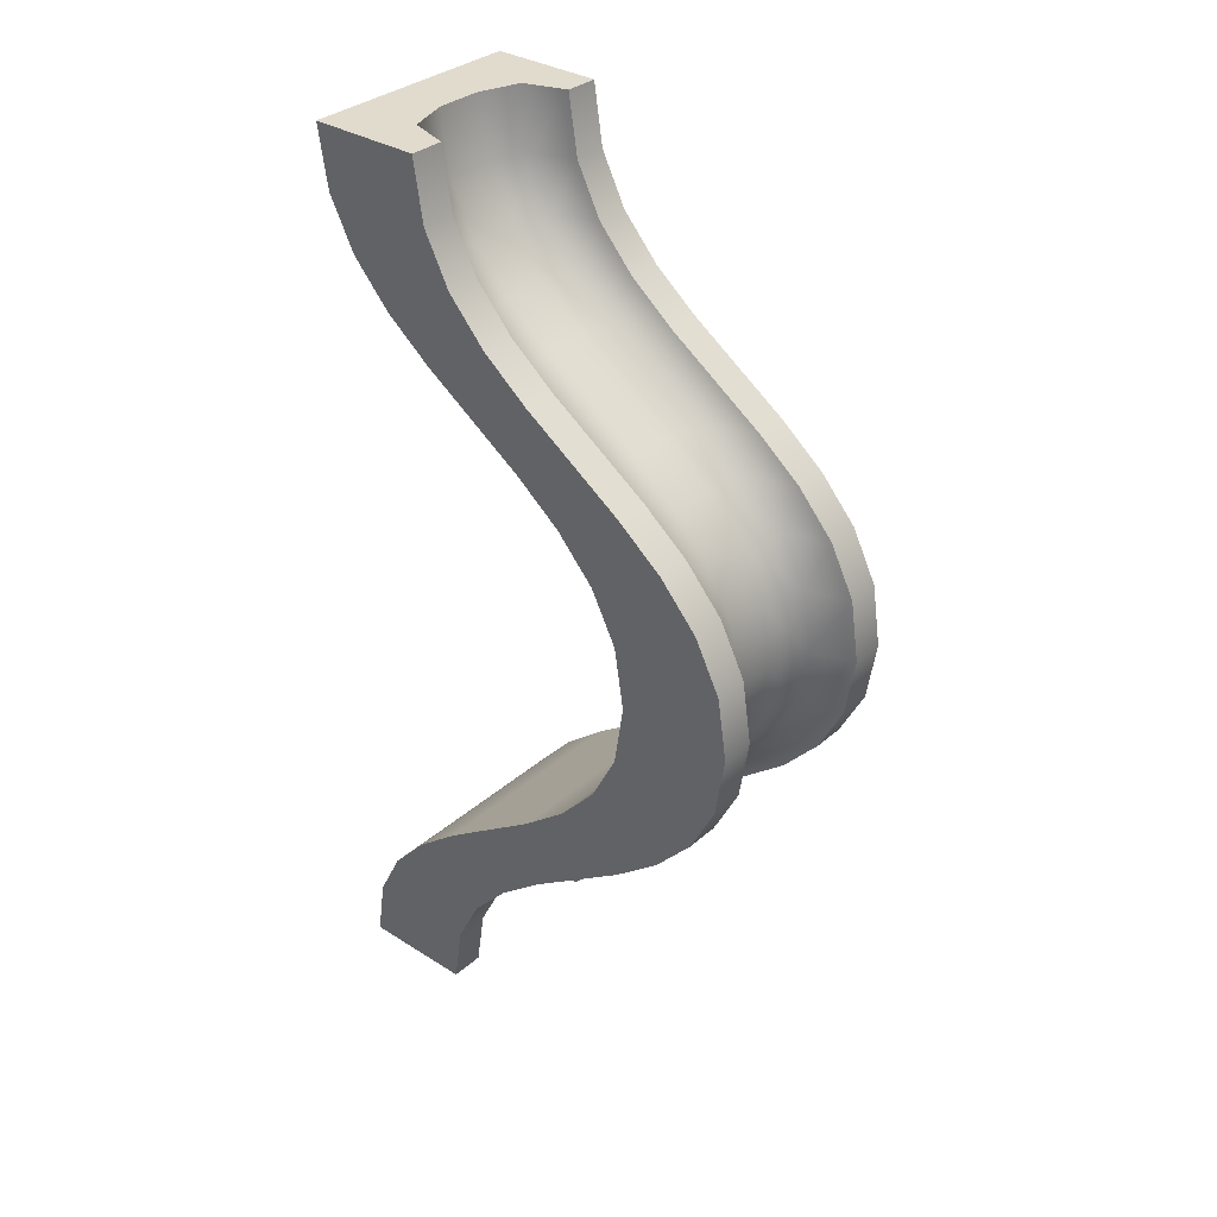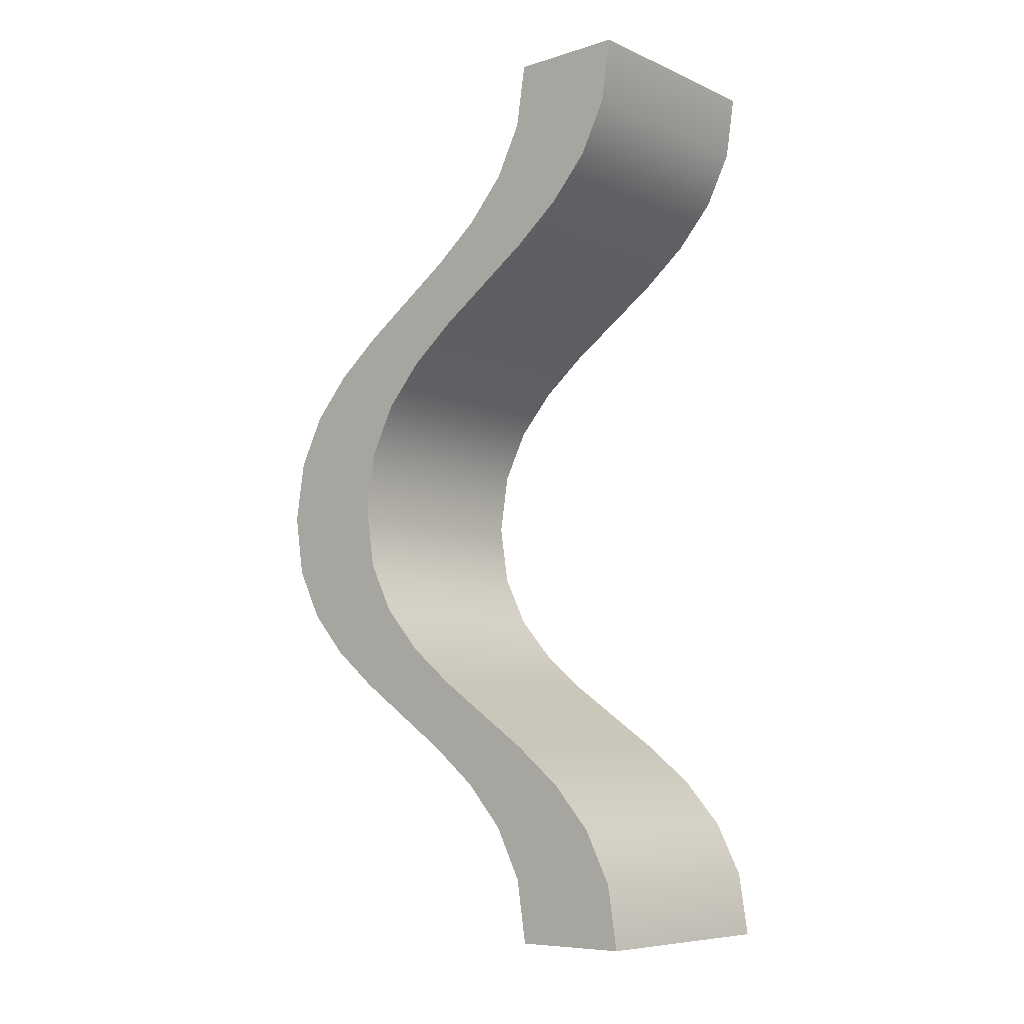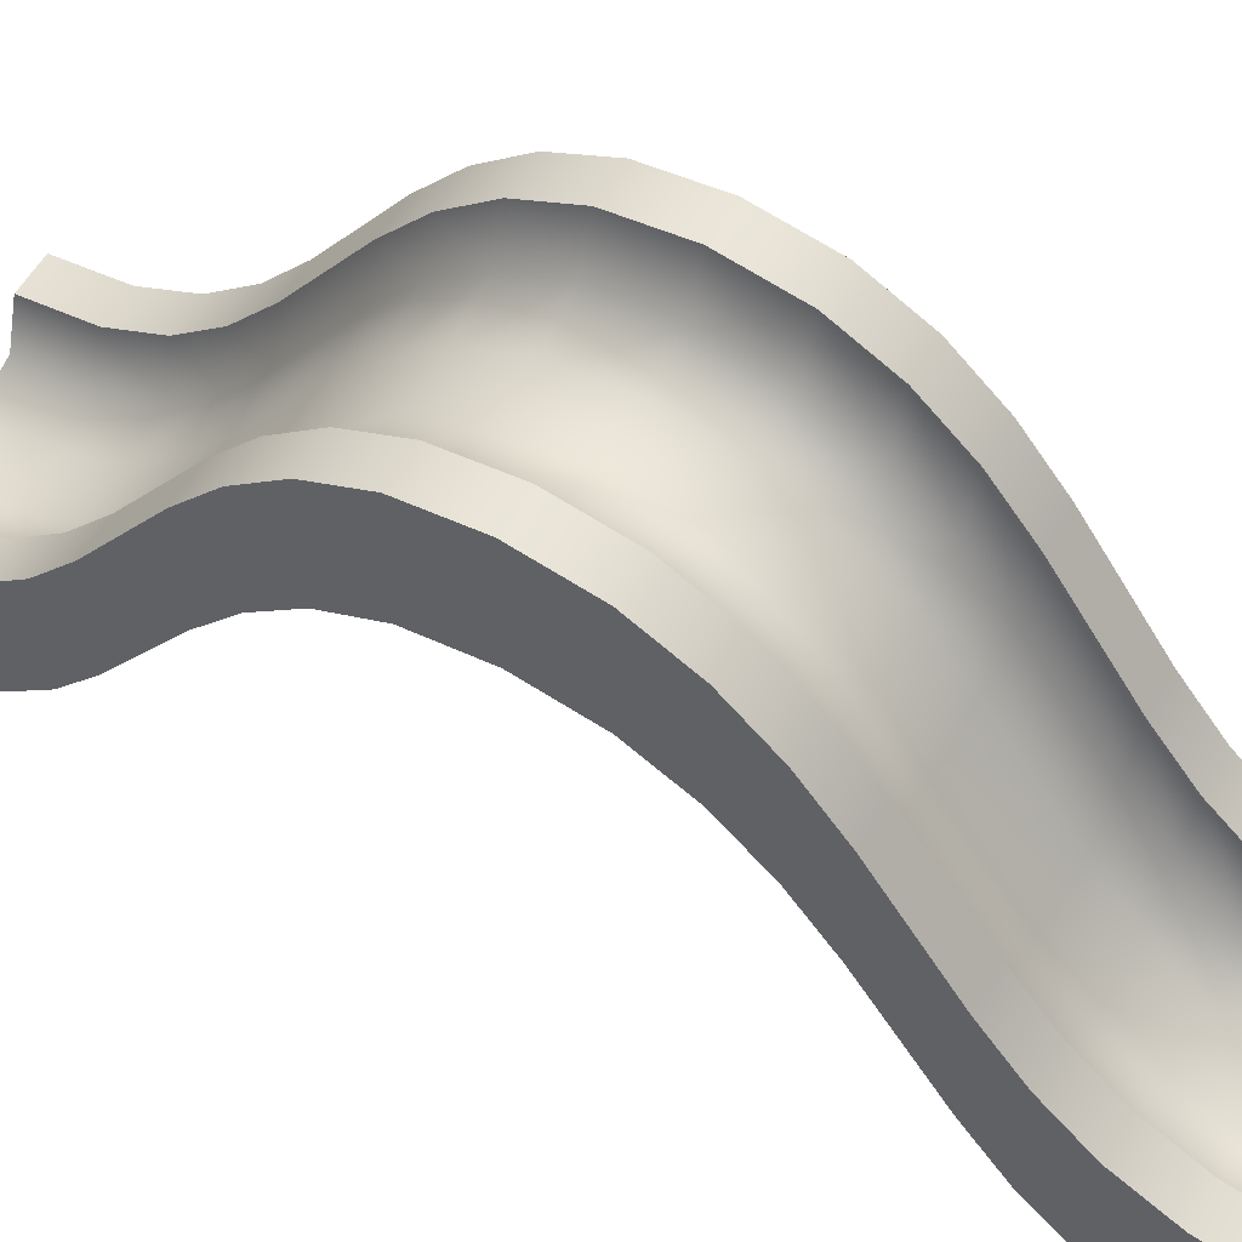
<metadata>
{"format":"obj","ext":"obj","renderer":"f3d","projection":"perspective","resolution":1024,"background":"white","views":[{"elev":33.8,"azim":130.5,"up":"+Z"},{"elev":-7.9,"azim":-49.6,"up":"+Z"},{"elev":57.8,"azim":120.1,"up":"+Y"}]}
</metadata>
<code>
g bump-d
v 0.35 1.472 -0.848 1 1 1
v 0.5 1.472 -0.848 1 1 1
v 0.35 1.676 -0.684 1 1 1
v 0.5 1.676 -0.684 1 1 1
v 0.5 0.656 -1.504 1 1 1
v 0.5 0.824 -1.316 1 1 1
v 0.35 0.656 -1.504 1 1 1
v 0.35 0.824 -1.316 1 1 1
v -0.35 0.656 -1.504 1 1 1
v -0.5 0.656 -1.504 1 1 1
v -0.35 0.542 -1.728 1 1 1
v -0.5 0.542 -1.728 1 1 1
v -0.5 0.824 -1.316 1 1 1
v -0.35 0.824 -1.316 1 1 1
v -0.5 1.028 -1.152 1 1 1
v -0.35 1.028 -1.152 1 1 1
v -0.35 1.844 -0.496 1 1 1
v -0.35 1.958 -0.272 1 1 1
v -0.5 1.844 -0.496 1 1 1
v -0.5 1.958 -0.272 1 1 1
v 0.5 0.528 -1.152 1 1 1
v -0.5 0.528 -1.152 1 1 1
v 0.5 0.972 -0.848 1 1 1
v -0.5 0.972 -0.848 1 1 1
v 0.35 1.028 -1.152 1 1 1
v 0.5 1.028 -1.152 1 1 1
v 0.5 0.156 -1.504 1 1 1
v -0.5 0.156 -1.504 1 1 1
v 0.5 0.324 -1.316 1 1 1
v -0.5 0.324 -1.316 1 1 1
v 0.5 0.042 -1.728 1 1 1
v -0.5 0.042 -1.728 1 1 1
v 0.5 1.458 -0.272 1 1 1
v 0.5 1.344 -0.496 1 1 1
v -0.5 1.458 -0.272 1 1 1
v -0.5 1.344 -0.496 1 1 1
v 0.5 1.176 -0.684 1 1 1
v -0.5 1.176 -0.684 1 1 1
v 0.5 0.5 -2 1 1 1
v 0.5 0.542 -1.728 1 1 1
v 0.35 0.5 -2 1 1 1
v 0.35 0.542 -1.728 1 1 1
v -0.5 1.472 -0.848 1 1 1
v -0.35 1.472 -0.848 1 1 1
v -0.5 1.676 -0.684 1 1 1
v -0.35 1.676 -0.684 1 1 1
v -0.35 2 0 1 1 1
v -0.5 2 0 1 1 1
v 0.5 0.542 1.728 1 1 1
v 0.35 0.542 1.728 1 1 1
v 0.5 0.656 1.504 1 1 1
v 0.35 0.656 1.504 1 1 1
v -0.35 0.824 1.316 1 1 1
v -0.35 0.656 1.504 1 1 1
v -0.5 0.824 1.316 1 1 1
v -0.5 0.656 1.504 1 1 1
v -0.5 0.324 1.316 1 1 1
v 0.5 0.324 1.316 1 1 1
v -0.5 0.528 1.152 1 1 1
v 0.5 0.528 1.152 1 1 1
v -0.35 0.5 -2 1 1 1
v -0.5 0.5 -2 1 1 1
v 0.5 1.176 0.684 1 1 1
v 0.5 1.344 0.496 1 1 1
v -0.5 1.176 0.684 1 1 1
v -0.5 1.344 0.496 1 1 1
v 0.5 1.844 -0.496 1 1 1
v 0.5 1.958 -0.272 1 1 1
v 0.35 1.844 -0.496 1 1 1
v 0.35 1.958 -0.272 1 1 1
v -0.35 0.542 1.728 1 1 1
v -0.5 0.542 1.728 1 1 1
v -0.35 1.028 1.152 1 1 1
v -0.5 1.028 1.152 1 1 1
v -0.35 1.844 0.496 1 1 1
v -0.35 1.676 0.684 1 1 1
v -0.5 1.844 0.496 1 1 1
v -0.5 1.676 0.684 1 1 1
v 0.5 0 -2 1 1 1
v 0.5 2 0 1 1 1
v 0.5 1.5 0 1 1 1
v 0.5 1.958 0.272 1 1 1
v 0.5 1.458 0.272 1 1 1
v 0.5 1.844 0.496 1 1 1
v 0.5 1.676 0.684 1 1 1
v 0.5 1.472 0.848 1 1 1
v 0.5 0.972 0.848 1 1 1
v 0.5 1.028 1.152 1 1 1
v 0.5 0.824 1.316 1 1 1
v 0.5 0.156 1.504 1 1 1
v 0.5 0.042 1.728 1 1 1
v 0.5 0.5 2 1 1 1
v 0.5 0 2 1 1 1
v 0.35 1.844 0.496 1 1 1
v 0.35 1.676 0.684 1 1 1
v -0.2875 0.3125 -2 1 1 1
v -0.5 0 -2 1 1 1
v -0.1 0.25 -2 1 1 1
v 0.1 0.25 -2 1 1 1
v 0.2875 0.3125 -2 1 1 1
v -0.5 0 2 1 1 1
v -0.5 0.042 1.728 1 1 1
v -0.5 1.458 0.272 1 1 1
v -0.5 1.5 0 1 1 1
v -0.35 1.958 0.272 1 1 1
v -0.5 1.958 0.272 1 1 1
v -0.5 0.972 0.848 1 1 1
v -0.35 1.472 0.848 1 1 1
v -0.5 1.472 0.848 1 1 1
v -0.5 0.156 1.504 1 1 1
v 0.35 1.958 0.272 1 1 1
v 0.35 0.824 1.316 1 1 1
v 0.35 1.028 1.152 1 1 1
v 0.35 2 0 1 1 1
v 0.35 0.5 2 1 1 1
v 0.35 1.472 0.848 1 1 1
v -0.35 0.5 2 1 1 1
v -0.5 0.5 2 1 1 1
v 0.2875 0.3125 2 1 1 1
v 0.1 0.25 2 1 1 1
v -0.1 0.25 2 1 1 1
v -0.2875 0.3125 2 1 1 1
v 0.2875 0.8405 -1.152 1 1 1
v 0.2875 1.284 -0.848 1 1 1
v 0.2875 1.77 -0.272 1 1 1
v 0.2875 1.812 0 1 1 1
v 0.1 1.708 -0.272 1 1 1
v 0.1 1.75 0 1 1 1
v -0.1 1.708 -0.272 1 1 1
v -0.1 1.75 0 1 1 1
v -0.2875 1.284 -0.848 1 1 1
v -0.2875 1.488 -0.684 1 1 1
v 0.2875 1.488 -0.684 1 1 1
v 0.2875 0.6365 -1.316 1 1 1
v 0.1 1.222 -0.848 1 1 1
v 0.1 1.426 -0.684 1 1 1
v 0.1 0.574 -1.316 1 1 1
v 0.1 0.778 -1.152 1 1 1
v -0.2875 0.3545 -1.728 1 1 1
v -0.2875 1.657 -0.496 1 1 1
v -0.2875 1.77 -0.272 1 1 1
v -0.1 0.292 -1.728 1 1 1
v 0.1 0.292 -1.728 1 1 1
v -0.2875 1.812 0 1 1 1
v -0.1 1.594 -0.496 1 1 1
v -0.1 0.406 -1.504 1 1 1
v -0.1 0.574 -1.316 1 1 1
v -0.2875 0.4685 -1.504 1 1 1
v -0.2875 0.6365 -1.316 1 1 1
v 0.1 0.406 -1.504 1 1 1
v 0.2875 0.4685 -1.504 1 1 1
v -0.1 0.778 -1.152 1 1 1
v -0.1 1.222 -0.848 1 1 1
v 0.2875 1.657 -0.496 1 1 1
v 0.1 1.594 -0.496 1 1 1
v -0.1 1.426 -0.684 1 1 1
v -0.2875 0.8405 -1.152 1 1 1
v 0.2875 0.3545 -1.728 1 1 1
v 0.2875 0.8405 1.152 1 1 1
v 0.2875 0.6365 1.316 1 1 1
v -0.1 0.574 1.316 1 1 1
v -0.2875 0.6365 1.316 1 1 1
v -0.1 0.778 1.152 1 1 1
v -0.2875 0.8405 1.152 1 1 1
v 0.2875 1.77 0.272 1 1 1
v 0.2875 1.657 0.496 1 1 1
v 0.1 1.708 0.272 1 1 1
v 0.1 1.594 0.496 1 1 1
v -0.2875 0.3545 1.728 1 1 1
v 0.1 0.574 1.316 1 1 1
v 0.1 0.406 1.504 1 1 1
v -0.1 0.406 1.504 1 1 1
v 0.2875 0.4685 1.504 1 1 1
v 0.2875 0.3545 1.728 1 1 1
v -0.1 1.708 0.272 1 1 1
v -0.1 1.594 0.496 1 1 1
v 0.1 0.292 1.728 1 1 1
v -0.1 0.292 1.728 1 1 1
v 0.1 1.222 0.848 1 1 1
v -0.1 1.222 0.848 1 1 1
v 0.1 1.426 0.684 1 1 1
v -0.1 1.426 0.684 1 1 1
v 0.1 0.778 1.152 1 1 1
v -0.2875 0.4685 1.504 1 1 1
v 0.2875 1.284 0.848 1 1 1
v 0.2875 1.488 0.684 1 1 1
v -0.2875 1.77 0.272 1 1 1
v -0.2875 1.488 0.684 1 1 1
v -0.2875 1.284 0.848 1 1 1
v -0.2875 1.657 0.496 1 1 1
f 3 2 1
f 2 3 4
f 7 6 5
f 6 7 8
f 11 10 9
f 10 11 12
f 15 14 13
f 14 15 16
f 19 18 17
f 18 19 20
f 23 22 21
f 22 23 24
f 1 26 25
f 26 1 2
f 29 28 27
f 28 29 30
f 28 31 27
f 31 28 32
f 35 34 33
f 34 35 36
f 36 37 34
f 37 36 38
f 41 40 39
f 40 41 42
f 45 44 43
f 44 45 46
f 20 47 18
f 47 20 48
f 43 16 15
f 16 43 44
f 51 50 49
f 50 51 52
f 55 54 53
f 54 55 56
f 59 58 57
f 58 59 60
f 37 24 23
f 24 37 38
f 62 11 61
f 11 62 12
f 65 64 63
f 64 65 66
f 69 68 67
f 68 69 70
f 54 72 71
f 72 54 56
f 73 55 53
f 55 73 74
f 77 76 75
f 76 77 78
f 40 79 39
f 79 40 31
f 31 40 5
f 31 5 27
f 27 5 6
f 27 6 29
f 29 6 26
f 29 26 21
f 21 26 2
f 21 2 23
f 23 2 4
f 23 4 37
f 37 4 67
f 37 67 34
f 34 67 68
f 34 68 33
f 33 68 80
f 33 80 81
f 81 80 82
f 81 82 83
f 83 82 84
f 83 84 64
f 64 84 85
f 64 85 63
f 63 85 86
f 63 86 87
f 87 86 88
f 87 88 60
f 60 88 89
f 60 89 58
f 58 89 51
f 58 51 90
f 90 51 49
f 90 49 91
f 91 49 92
f 91 92 93
f 94 85 84
f 85 94 95
f 40 7 5
f 7 40 42
f 96 62 61
f 96 97 62
f 97 96 79
f 79 96 98
f 99 79 98
f 100 79 99
f 79 100 39
f 39 100 41
f 101 91 93
f 91 101 102
f 66 83 64
f 83 66 103
f 103 81 83
f 81 103 104
f 48 105 47
f 105 48 106
f 65 87 107
f 87 65 63
f 76 109 108
f 109 76 78
f 10 14 9
f 14 10 13
f 104 33 81
f 33 104 35
f 90 57 58
f 57 90 110
f 32 79 31
f 79 32 97
f 21 30 29
f 30 21 22
f 25 6 8
f 6 25 26
f 3 67 4
f 67 3 69
f 111 84 82
f 84 111 94
f 88 112 89
f 112 88 113
f 70 80 68
f 80 70 114
f 45 17 46
f 17 45 19
f 108 74 73
f 74 108 109
f 50 92 49
f 92 50 115
f 85 116 86
f 116 85 95
f 72 117 71
f 117 72 118
f 112 51 89
f 51 112 52
f 114 82 80
f 82 114 111
f 106 75 105
f 75 106 77
f 32 62 97
f 62 32 12
f 12 32 28
f 12 28 10
f 10 28 30
f 10 30 13
f 13 30 22
f 13 22 15
f 15 22 24
f 15 24 43
f 43 24 38
f 43 38 45
f 45 38 36
f 45 36 19
f 19 36 35
f 19 35 20
f 20 35 104
f 20 104 48
f 48 104 103
f 48 103 106
f 106 103 66
f 106 66 77
f 77 66 65
f 77 65 78
f 78 65 107
f 78 107 109
f 109 107 59
f 109 59 74
f 74 59 57
f 74 57 55
f 55 57 110
f 55 110 56
f 56 110 102
f 56 102 72
f 72 102 101
f 72 101 118
f 102 90 91
f 90 102 110
f 107 60 59
f 60 107 87
f 119 92 115
f 119 93 92
f 93 119 101
f 101 119 120
f 121 101 120
f 122 101 121
f 101 122 118
f 118 122 117
f 86 113 88
f 113 86 116
f 124 25 123
f 25 124 1
f 127 126 125
f 126 127 128
f 129 128 127
f 128 129 130
f 46 131 44
f 131 46 132
f 133 1 124
f 1 133 3
f 123 8 134
f 8 123 25
f 136 124 135
f 124 136 133
f 138 134 137
f 134 138 123
f 11 96 61
f 96 11 139
f 18 140 17
f 140 18 141
f 96 142 98
f 142 96 139
f 98 143 99
f 143 98 142
f 47 141 18
f 141 47 144
f 140 129 145
f 129 140 141
f 148 147 146
f 147 148 149
f 146 137 150
f 137 146 147
f 126 70 125
f 70 126 114
f 134 7 151
f 7 134 8
f 153 138 152
f 138 153 135
f 155 125 154
f 125 155 127
f 125 69 154
f 69 125 70
f 135 123 138
f 123 135 124
f 132 145 156
f 145 132 140
f 44 157 16
f 157 44 131
f 150 134 151
f 134 150 137
f 14 148 9
f 148 14 149
f 158 150 151
f 150 158 143
f 17 132 46
f 132 17 140
f 157 153 152
f 153 157 131
f 136 154 133
f 154 136 155
f 160 113 159
f 113 160 112
f 145 127 155
f 127 145 129
f 163 162 161
f 162 163 164
f 151 42 158
f 42 151 7
f 167 166 165
f 166 167 168
f 117 169 71
f 169 117 122
f 131 156 153
f 156 131 132
f 161 171 170
f 171 161 172
f 174 52 173
f 52 174 50
f 156 155 136
f 155 156 145
f 175 168 167
f 168 175 176
f 178 120 177
f 120 178 121
f 181 180 179
f 180 181 182
f 160 183 170
f 183 160 159
f 171 178 177
f 178 171 172
f 173 112 160
f 112 173 52
f 143 146 150
f 146 143 142
f 162 172 161
f 172 162 184
f 16 149 14
f 149 16 157
f 152 137 147
f 137 152 138
f 185 181 179
f 181 185 186
f 170 173 160
f 173 170 171
f 128 165 126
f 165 128 167
f 158 41 100
f 41 158 42
f 142 148 146
f 148 142 139
f 156 135 153
f 135 156 136
f 183 161 170
f 161 183 163
f 154 3 133
f 3 154 69
f 173 177 174
f 177 173 171
f 105 144 47
f 144 105 187
f 9 139 11
f 139 9 148
f 149 152 147
f 152 149 157
f 99 158 100
f 158 99 143
f 108 188 76
f 188 108 189
f 186 94 166
f 94 186 95
f 75 187 105
f 187 75 190
f 166 111 165
f 111 166 94
f 187 176 175
f 176 187 190
f 144 175 130
f 175 144 187
f 169 121 178
f 121 169 122
f 159 179 183
f 179 159 185
f 168 186 166
f 186 168 181
f 182 189 180
f 189 182 188
f 119 50 174
f 50 119 115
f 76 190 75
f 190 76 188
f 177 119 174
f 119 177 120
f 130 167 128
f 167 130 175
f 185 95 186
f 95 185 116
f 190 182 176
f 182 190 188
f 54 162 53
f 162 54 184
f 71 184 54
f 184 71 169
f 165 114 126
f 114 165 111
f 53 164 73
f 164 53 162
f 159 116 185
f 116 159 113
f 176 181 168
f 181 176 182
f 141 130 129
f 130 141 144
f 73 189 108
f 189 73 164
f 172 169 178
f 169 172 184
f 180 164 163
f 164 180 189
f 179 163 183
f 163 179 180
g bump-d
f 3 2 1
f 2 3 4
f 7 6 5
f 6 7 8
f 11 10 9
f 10 11 12
f 15 14 13
f 14 15 16
f 19 18 17
f 18 19 20
f 23 22 21
f 22 23 24
f 1 26 25
f 26 1 2
f 29 28 27
f 28 29 30
f 28 31 27
f 31 28 32
f 35 34 33
f 34 35 36
f 36 37 34
f 37 36 38
f 41 40 39
f 40 41 42
f 45 44 43
f 44 45 46
f 20 47 18
f 47 20 48
f 43 16 15
f 16 43 44
f 51 50 49
f 50 51 52
f 55 54 53
f 54 55 56
f 59 58 57
f 58 59 60
f 37 24 23
f 24 37 38
f 62 11 61
f 11 62 12
f 65 64 63
f 64 65 66
f 69 68 67
f 68 69 70
f 54 72 71
f 72 54 56
f 73 55 53
f 55 73 74
f 77 76 75
f 76 77 78
f 40 79 39
f 79 40 31
f 31 40 5
f 31 5 27
f 27 5 6
f 27 6 29
f 29 6 26
f 29 26 21
f 21 26 2
f 21 2 23
f 23 2 4
f 23 4 37
f 37 4 67
f 37 67 34
f 34 67 68
f 34 68 33
f 33 68 80
f 33 80 81
f 81 80 82
f 81 82 83
f 83 82 84
f 83 84 64
f 64 84 85
f 64 85 63
f 63 85 86
f 63 86 87
f 87 86 88
f 87 88 60
f 60 88 89
f 60 89 58
f 58 89 51
f 58 51 90
f 90 51 49
f 90 49 91
f 91 49 92
f 91 92 93
f 94 85 84
f 85 94 95
f 40 7 5
f 7 40 42
f 96 62 61
f 96 97 62
f 97 96 79
f 79 96 98
f 99 79 98
f 100 79 99
f 79 100 39
f 39 100 41
f 101 91 93
f 91 101 102
f 66 83 64
f 83 66 103
f 103 81 83
f 81 103 104
f 48 105 47
f 105 48 106
f 65 87 107
f 87 65 63
f 76 109 108
f 109 76 78
f 10 14 9
f 14 10 13
f 104 33 81
f 33 104 35
f 90 57 58
f 57 90 110
f 32 79 31
f 79 32 97
f 21 30 29
f 30 21 22
f 25 6 8
f 6 25 26
f 3 67 4
f 67 3 69
f 111 84 82
f 84 111 94
f 88 112 89
f 112 88 113
f 70 80 68
f 80 70 114
f 45 17 46
f 17 45 19
f 108 74 73
f 74 108 109
f 50 92 49
f 92 50 115
f 85 116 86
f 116 85 95
f 72 117 71
f 117 72 118
f 112 51 89
f 51 112 52
f 114 82 80
f 82 114 111
f 106 75 105
f 75 106 77
f 32 62 97
f 62 32 12
f 12 32 28
f 12 28 10
f 10 28 30
f 10 30 13
f 13 30 22
f 13 22 15
f 15 22 24
f 15 24 43
f 43 24 38
f 43 38 45
f 45 38 36
f 45 36 19
f 19 36 35
f 19 35 20
f 20 35 104
f 20 104 48
f 48 104 103
f 48 103 106
f 106 103 66
f 106 66 77
f 77 66 65
f 77 65 78
f 78 65 107
f 78 107 109
f 109 107 59
f 109 59 74
f 74 59 57
f 74 57 55
f 55 57 110
f 55 110 56
f 56 110 102
f 56 102 72
f 72 102 101
f 72 101 118
f 102 90 91
f 90 102 110
f 107 60 59
f 60 107 87
f 119 92 115
f 119 93 92
f 93 119 101
f 101 119 120
f 121 101 120
f 122 101 121
f 101 122 118
f 118 122 117
f 86 113 88
f 113 86 116
f 124 25 123
f 25 124 1
f 127 126 125
f 126 127 128
f 129 128 127
f 128 129 130
f 46 131 44
f 131 46 132
f 133 1 124
f 1 133 3
f 123 8 134
f 8 123 25
f 136 124 135
f 124 136 133
f 138 134 137
f 134 138 123
f 11 96 61
f 96 11 139
f 18 140 17
f 140 18 141
f 96 142 98
f 142 96 139
f 98 143 99
f 143 98 142
f 47 141 18
f 141 47 144
f 140 129 145
f 129 140 141
f 148 147 146
f 147 148 149
f 146 137 150
f 137 146 147
f 126 70 125
f 70 126 114
f 134 7 151
f 7 134 8
f 153 138 152
f 138 153 135
f 155 125 154
f 125 155 127
f 125 69 154
f 69 125 70
f 135 123 138
f 123 135 124
f 132 145 156
f 145 132 140
f 44 157 16
f 157 44 131
f 150 134 151
f 134 150 137
f 14 148 9
f 148 14 149
f 158 150 151
f 150 158 143
f 17 132 46
f 132 17 140
f 157 153 152
f 153 157 131
f 136 154 133
f 154 136 155
f 160 113 159
f 113 160 112
f 145 127 155
f 127 145 129
f 163 162 161
f 162 163 164
f 151 42 158
f 42 151 7
f 167 166 165
f 166 167 168
f 117 169 71
f 169 117 122
f 131 156 153
f 156 131 132
f 161 171 170
f 171 161 172
f 174 52 173
f 52 174 50
f 156 155 136
f 155 156 145
f 175 168 167
f 168 175 176
f 178 120 177
f 120 178 121
f 181 180 179
f 180 181 182
f 160 183 170
f 183 160 159
f 171 178 177
f 178 171 172
f 173 112 160
f 112 173 52
f 143 146 150
f 146 143 142
f 162 172 161
f 172 162 184
f 16 149 14
f 149 16 157
f 152 137 147
f 137 152 138
f 185 181 179
f 181 185 186
f 170 173 160
f 173 170 171
f 128 165 126
f 165 128 167
f 158 41 100
f 41 158 42
f 142 148 146
f 148 142 139
f 156 135 153
f 135 156 136
f 183 161 170
f 161 183 163
f 154 3 133
f 3 154 69
f 173 177 174
f 177 173 171
f 105 144 47
f 144 105 187
f 9 139 11
f 139 9 148
f 149 152 147
f 152 149 157
f 99 158 100
f 158 99 143
f 108 188 76
f 188 108 189
f 186 94 166
f 94 186 95
f 75 187 105
f 187 75 190
f 166 111 165
f 111 166 94
f 187 176 175
f 176 187 190
f 144 175 130
f 175 144 187
f 169 121 178
f 121 169 122
f 159 179 183
f 179 159 185
f 168 186 166
f 186 168 181
f 182 189 180
f 189 182 188
f 119 50 174
f 50 119 115
f 76 190 75
f 190 76 188
f 177 119 174
f 119 177 120
f 130 167 128
f 167 130 175
f 185 95 186
f 95 185 116
f 190 182 176
f 182 190 188
f 54 162 53
f 162 54 184
f 71 184 54
f 184 71 169
f 165 114 126
f 114 165 111
f 53 164 73
f 164 53 162
f 159 116 185
f 116 159 113
f 176 181 168
f 181 176 182
f 141 130 129
f 130 141 144
f 73 189 108
f 189 73 164
f 172 169 178
f 169 172 184
f 180 164 163
f 164 180 189
f 179 163 183
f 163 179 180

</code>
